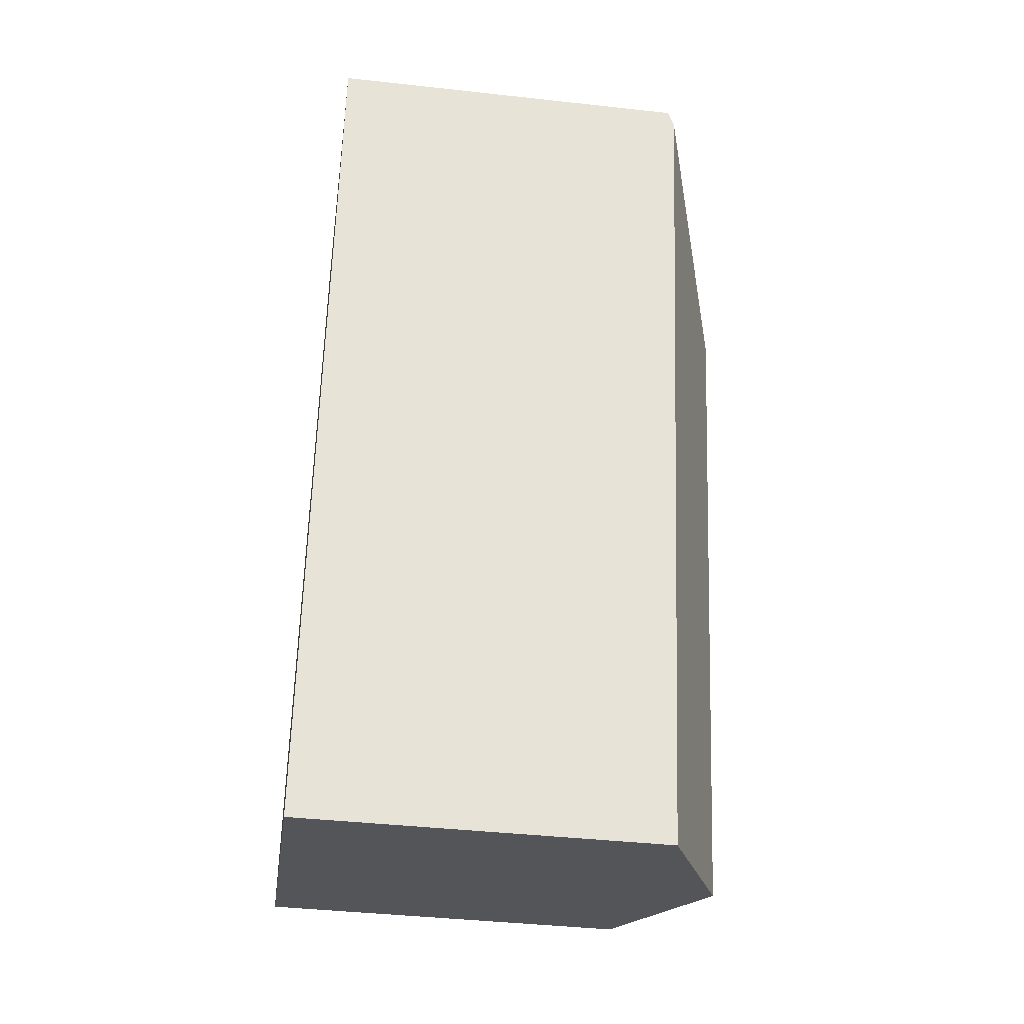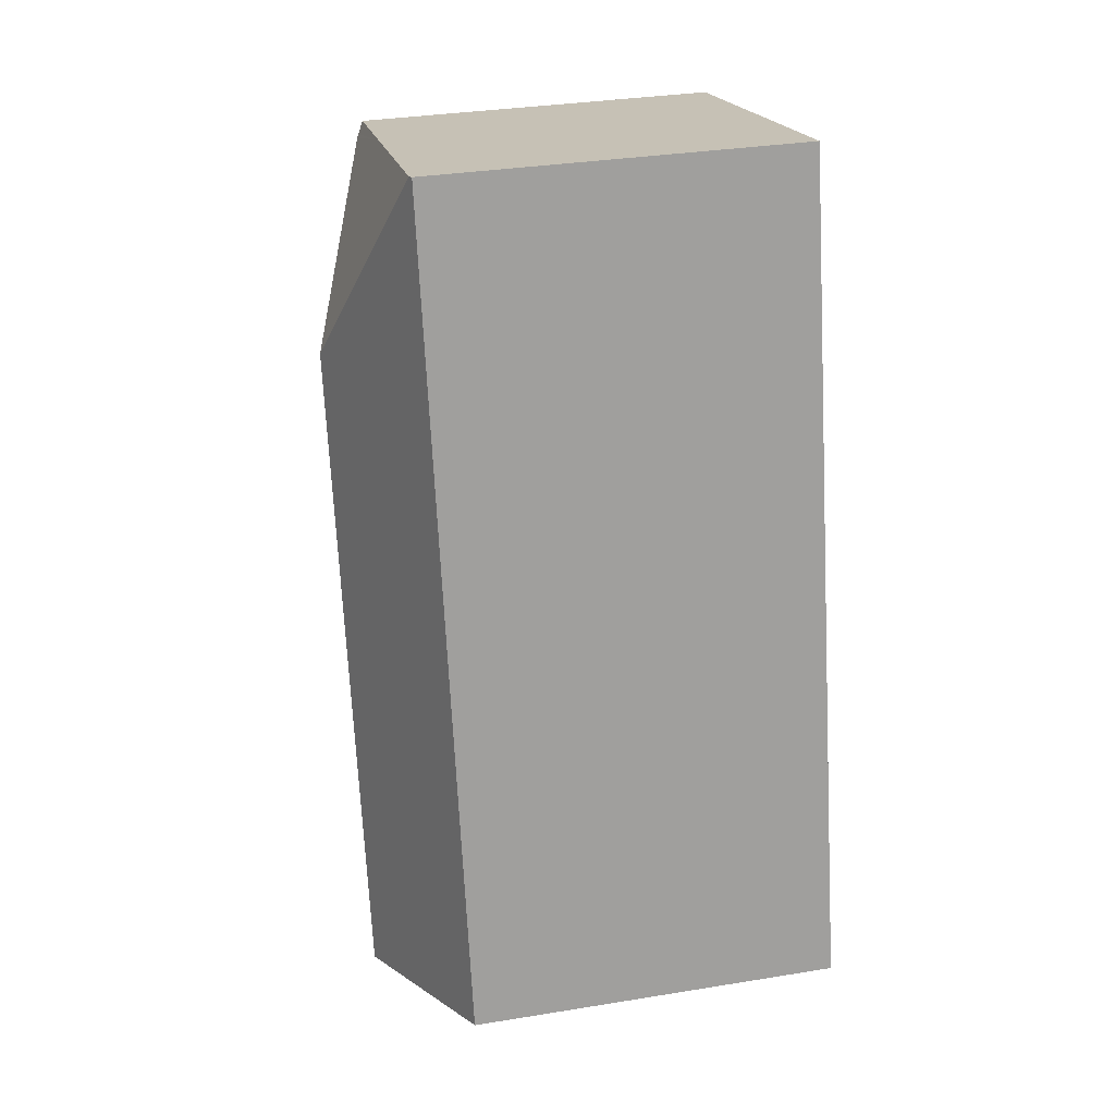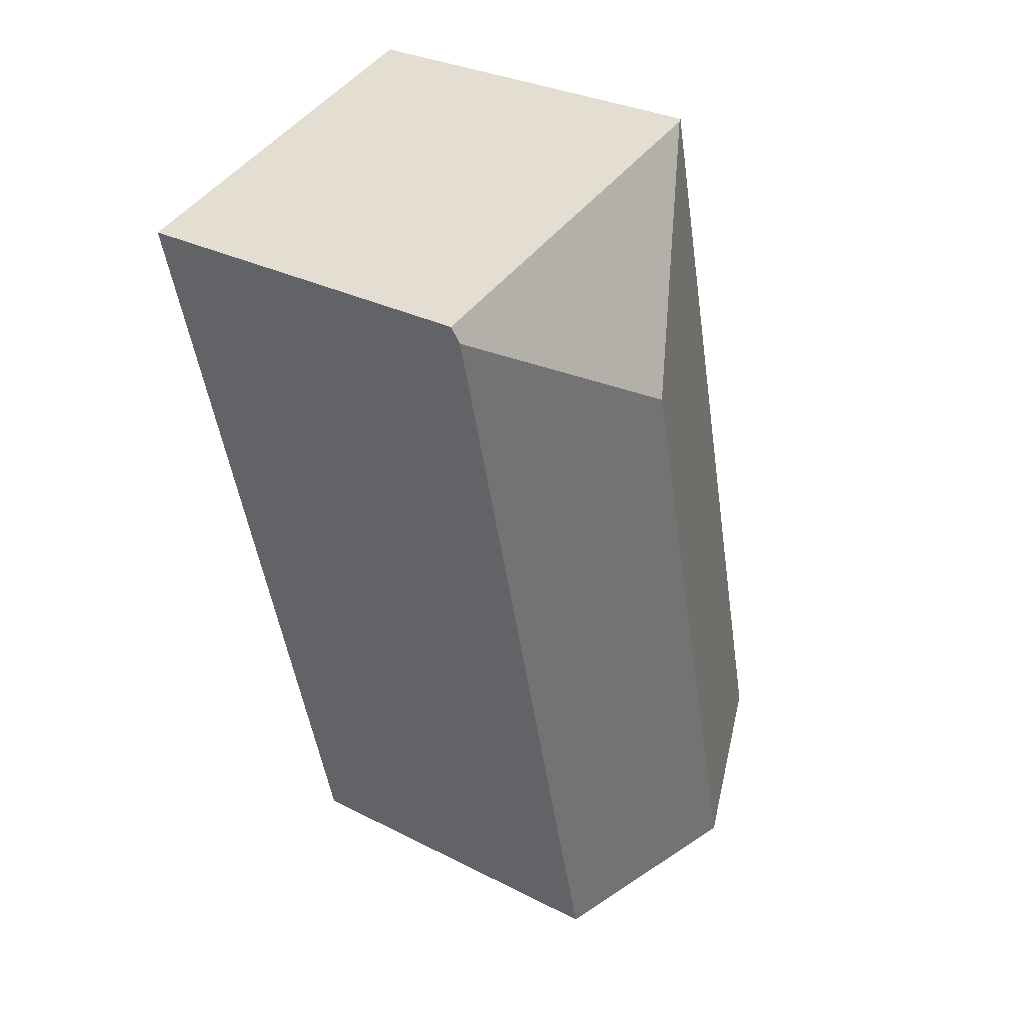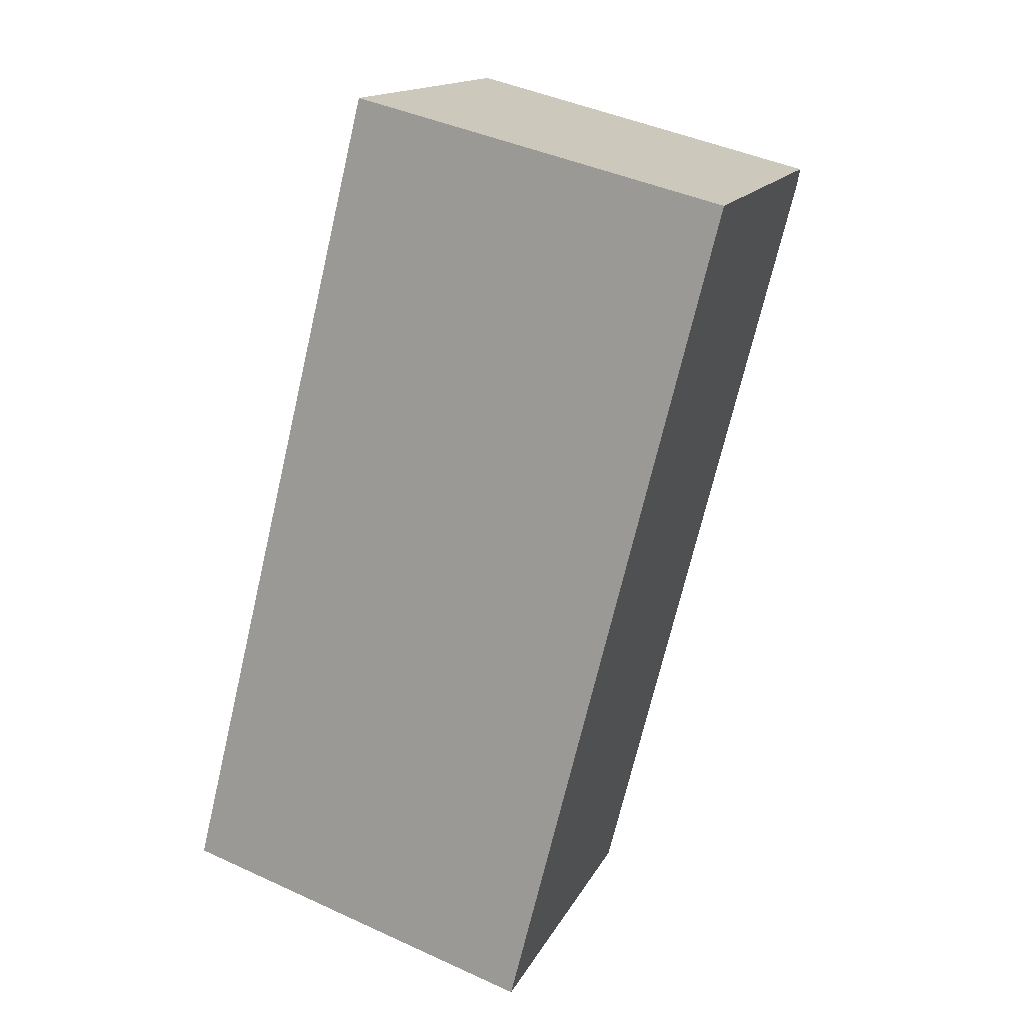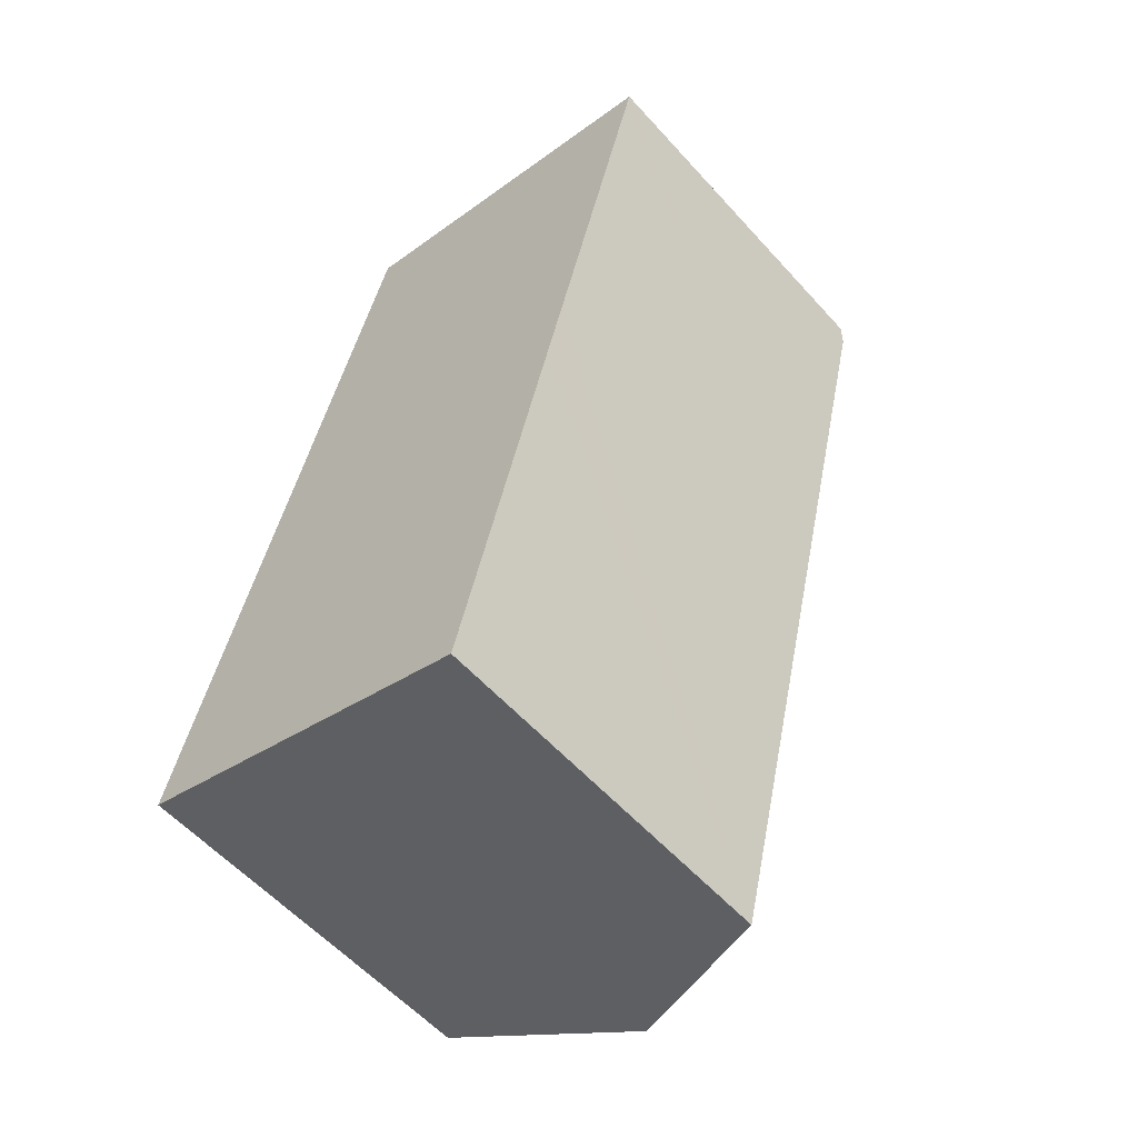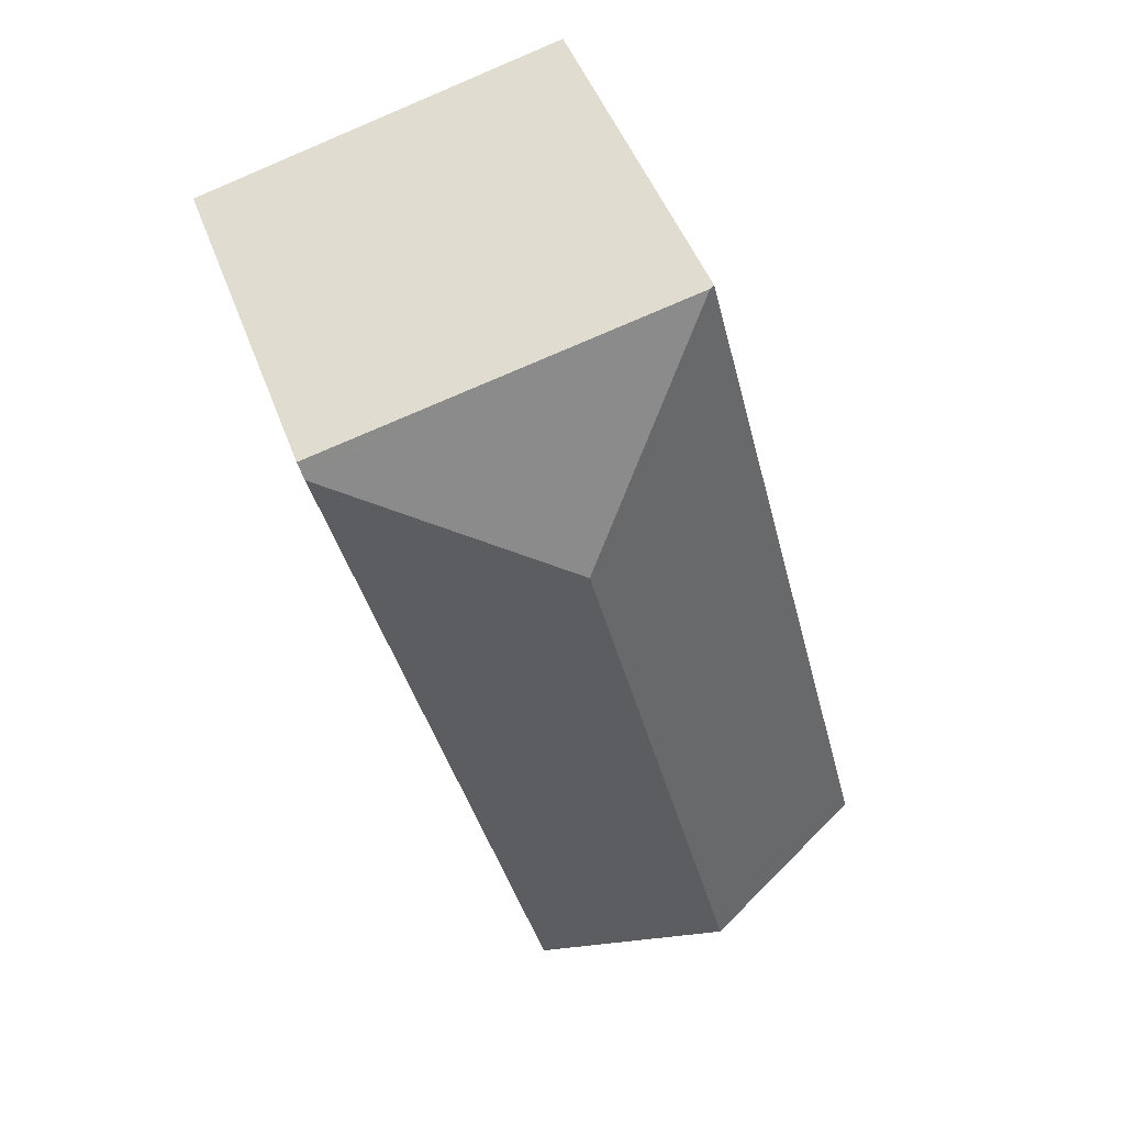
<metadata>
{"format":"obj","ext":"obj","renderer":"f3d","projection":"perspective","resolution":1024,"background":"white","views":[{"elev":-41.0,"azim":82.3,"up":"+Z"},{"elev":32.9,"azim":-102.7,"up":"+Z"},{"elev":30.5,"azim":126.4,"up":"+Z"},{"elev":15.1,"azim":18.8,"up":"+Z"},{"elev":-57.6,"azim":41.5,"up":"+Z"},{"elev":47.8,"azim":160.3,"up":"+Z"}]}
</metadata>
<code>
v  15.9 10.45 20.23
v  12.1 10.39 21.55
v  15.99 10.3 20.59
v  15.88 10.49 20.14
v  9.543 12.62 16.56
v  9.86 10.45 22.11
v  5.845 10.54 23.11
v  13.32 10.49 9.81
v  5.055 12.62 -1.566
v  12.86 10.49 7.953
v  10.12 10.49 -3.133
v  0.633 10.76 -0.196
v  0 10.49 6.424e-16
v  5.72 10.49 23.14
v  10.12 1.918e-16 -3.133
v  5.055 9.589e-17 -1.566
v  0.633 1.2e-17 -0.196
v  0 0 0
v  5.72 -1.417e-15 23.14
v  5.845 -1.415e-15 23.11
v  12.1 -1.32e-15 21.55
v  15.99 -1.261e-15 20.59
v  9.86 -1.354e-15 22.11
v  15.9 -1.239e-15 20.23
v  15.88 -1.233e-15 20.14
v  13.32 -6.007e-16 9.81
v  12.86 -4.87e-16 7.953
g defaultobject
f 1 2 3
f 2 1 4
f 2 4 5
f 2 5 6
f 6 5 7
f 8 5 4
f 5 8 9
f 9 8 10
f 9 10 11
f 12 5 9
f 5 12 13
f 5 13 14
f 5 14 7
f 15 9 11
f 9 15 12
f 12 15 13
f 13 15 16
f 13 16 17
f 13 17 18
f 18 14 13
f 14 18 19
f 19 7 14
f 7 19 6
f 6 19 2
f 2 19 3
f 3 19 20
f 3 20 21
f 3 21 22
f 21 20 23
f 22 1 3
f 1 22 4
f 4 22 8
f 8 22 24
f 8 24 25
f 8 25 26
f 8 26 10
f 10 26 11
f 11 26 27
f 11 27 15
f 21 24 22
f 24 21 25
f 25 21 26
f 26 21 23
f 26 23 20
f 26 20 19
f 26 19 18
f 26 18 27
f 27 18 17
f 27 17 15
f 15 17 16

</code>
